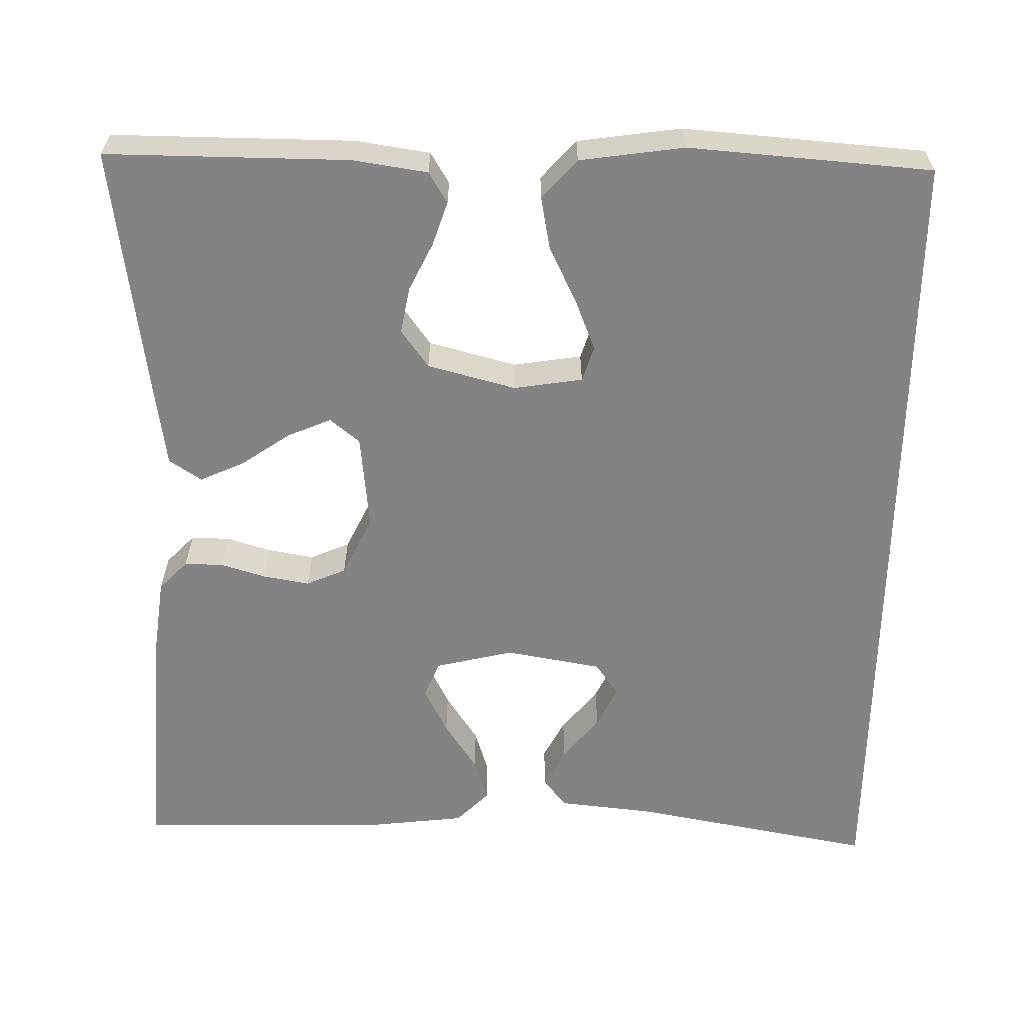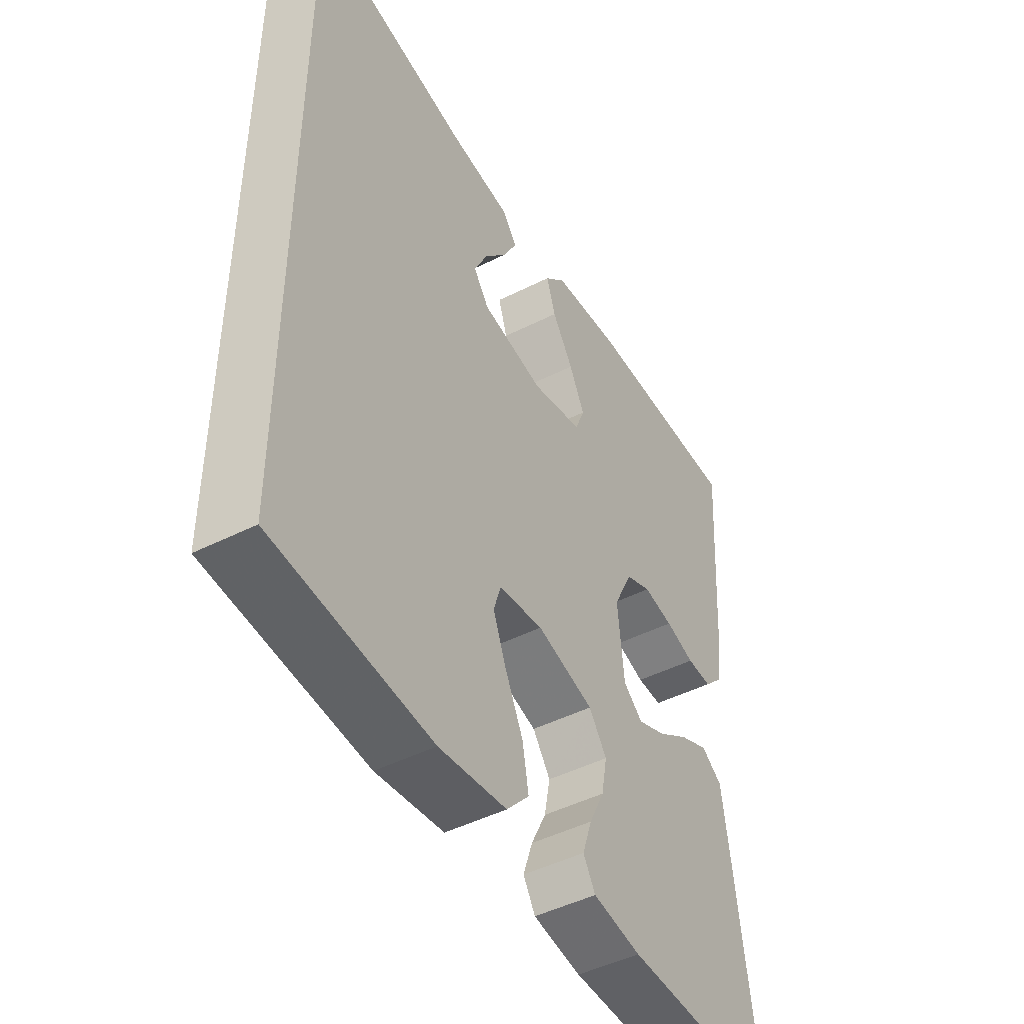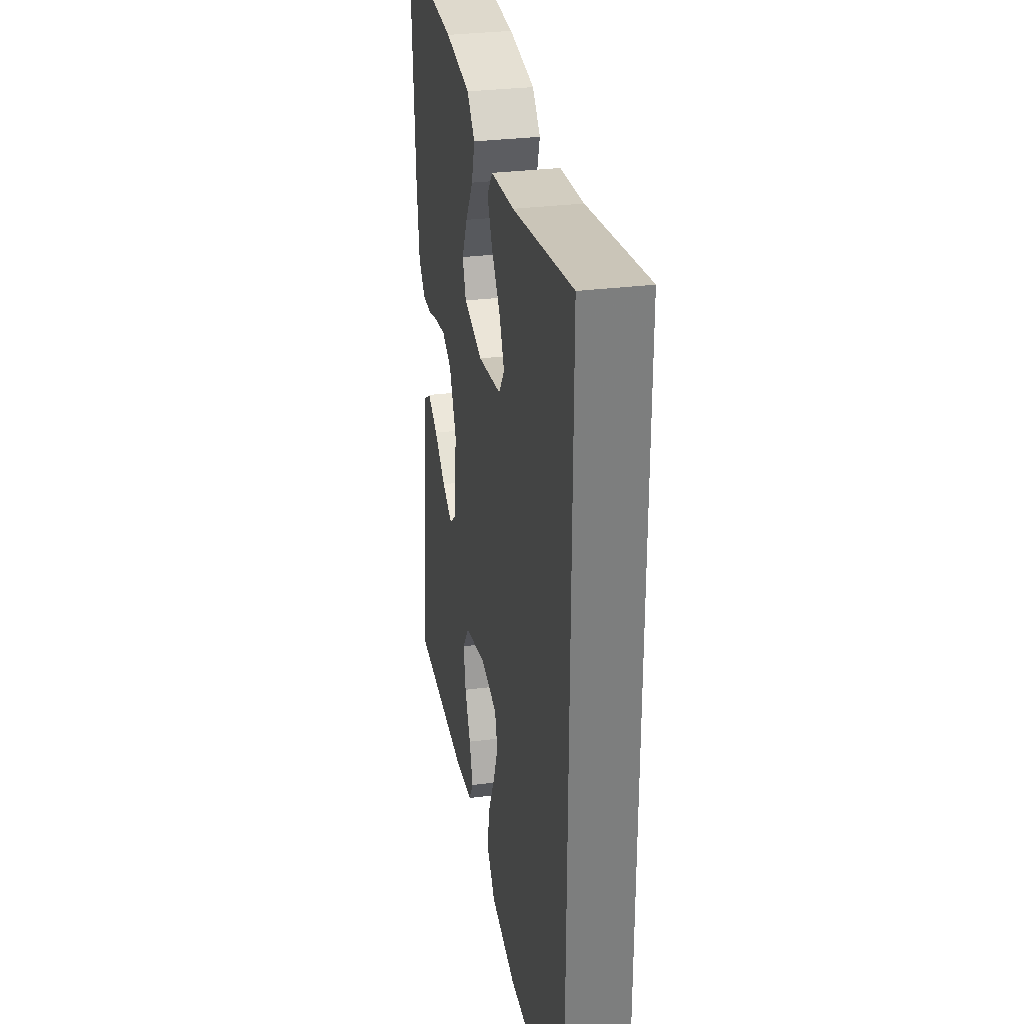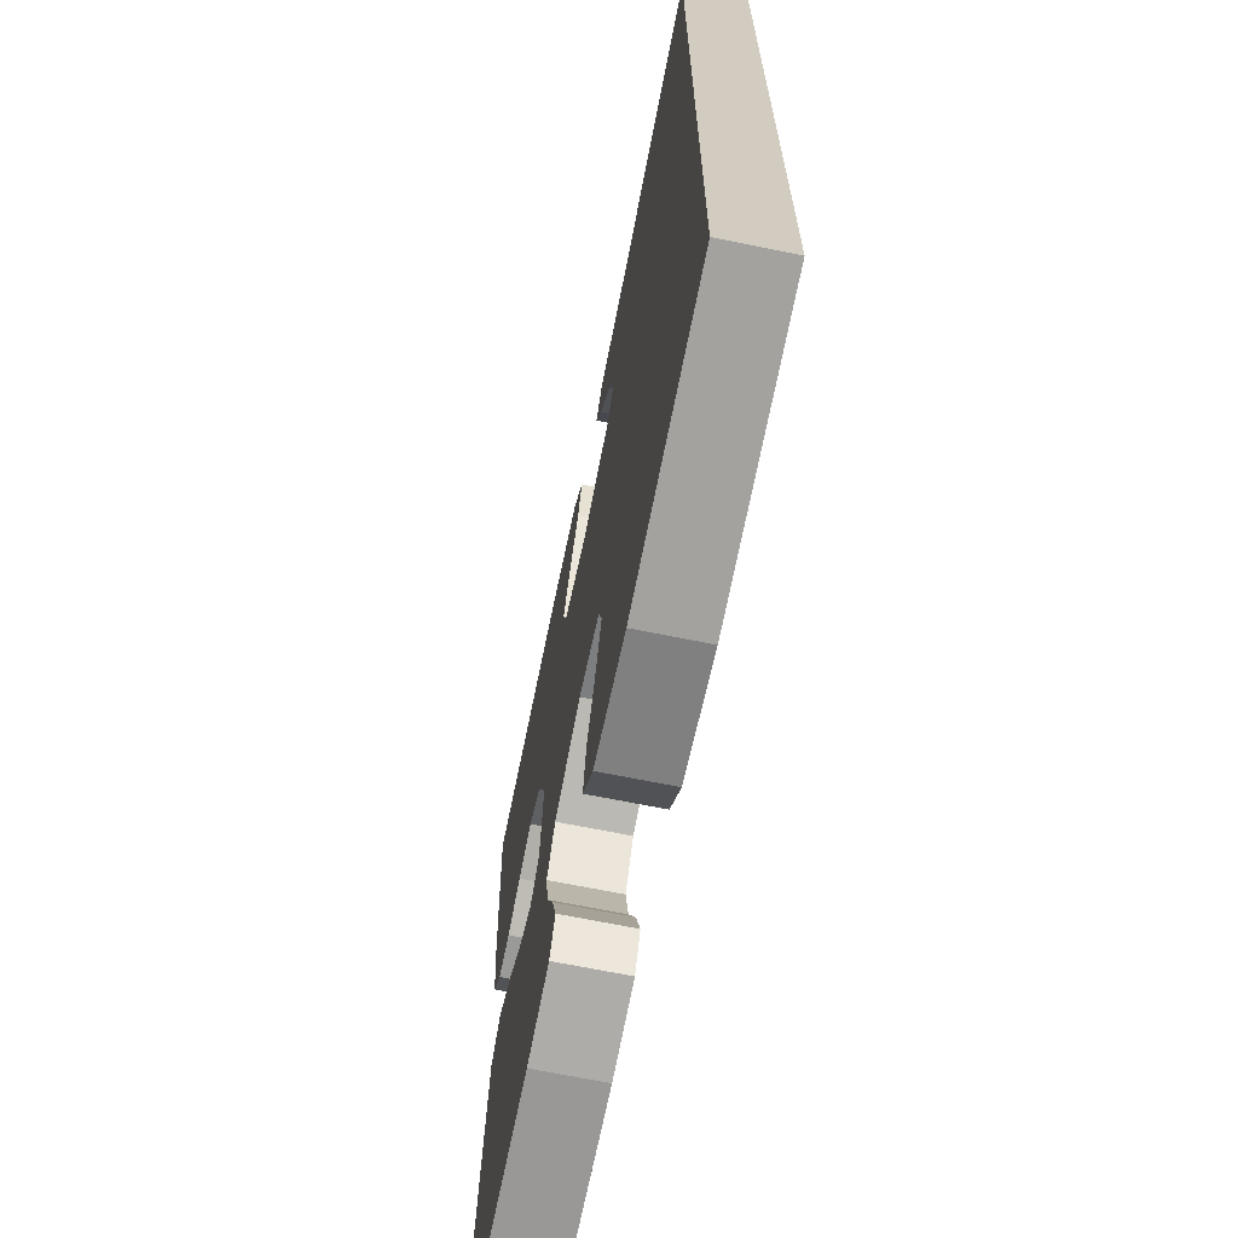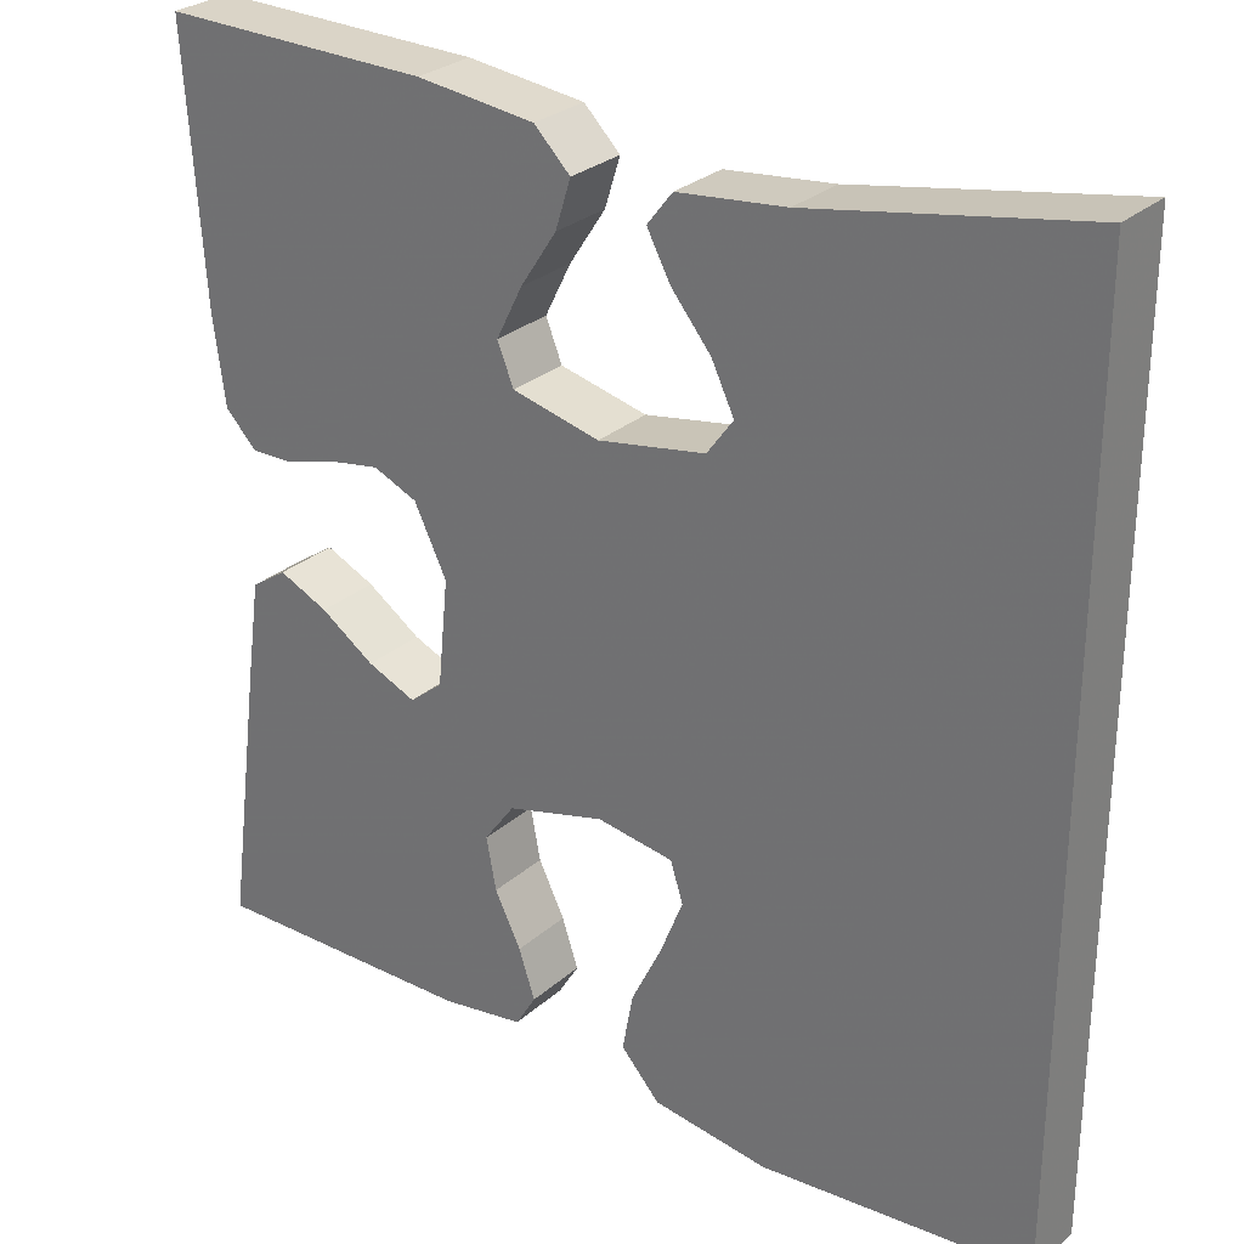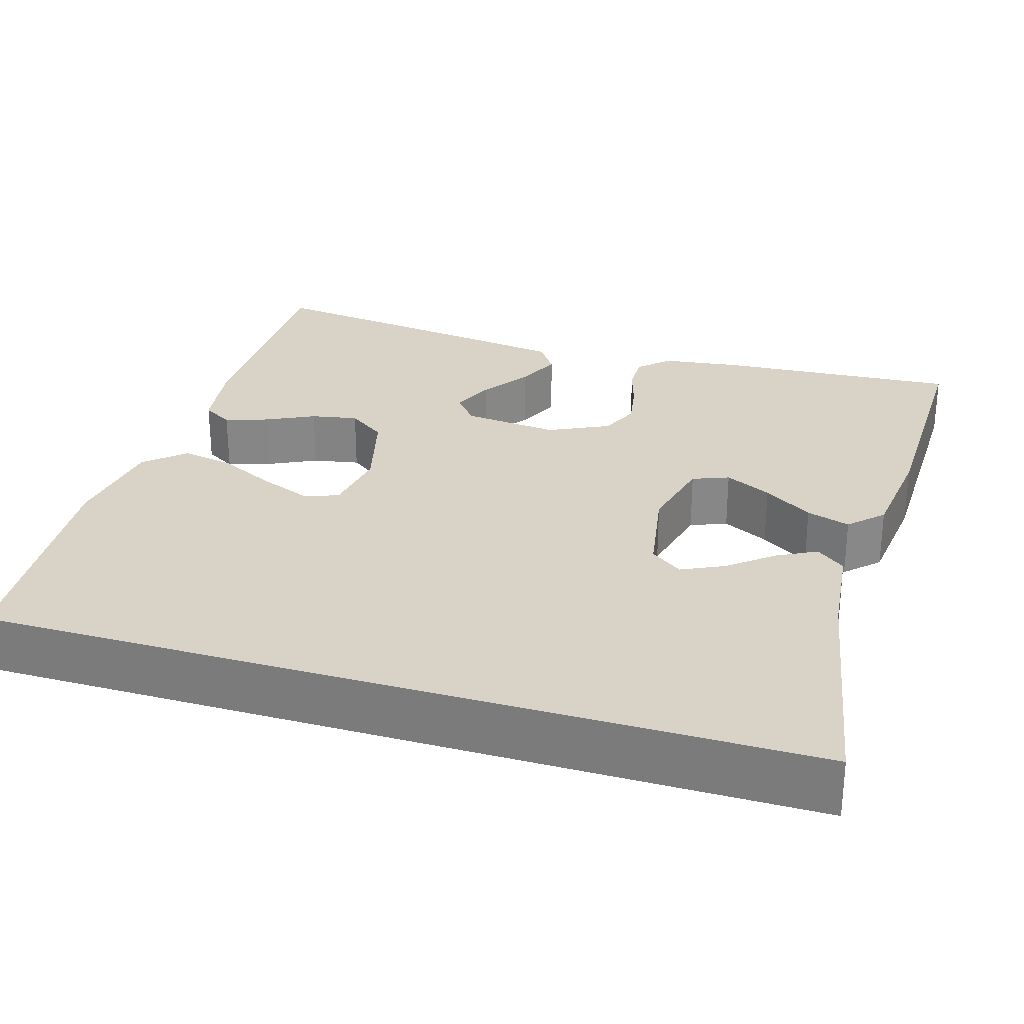
<metadata>
{"format":"obj","ext":"obj","renderer":"f3d","projection":"perspective","resolution":1024,"background":"white","views":[{"elev":-61.0,"azim":179.1,"up":"+Y"},{"elev":-46.8,"azim":-60.2,"up":"+Z"},{"elev":31.1,"azim":-100.2,"up":"+Z"},{"elev":-68.0,"azim":-101.5,"up":"+Z"},{"elev":28.3,"azim":-142.4,"up":"+Z"},{"elev":27.9,"azim":-73.1,"up":"+Y"}]}
</metadata>
<code>
v 0.5 0.07 -0.5
v 0.2 0.07 -0.497
v 0.108 0.07 -0.483
v 0.085 0.07 -0.445
v 0.103 0.07 -0.391
v 0.132 0.07 -0.332
v 0.143 0.07 -0.274
v 0.109 0.07 -0.227
v 0 0.07 -0.198
v -0.085 0.07 -0.211
v -0.099 0.07 -0.255
v -0.074 0.07 -0.318
v -0.04 0.07 -0.388
v -0.028 0.07 -0.453
v -0.071 0.07 -0.501
v -0.2 0.07 -0.519
v -0.5 0.07 -0.495
v -0.5 0.07 0.521
v -0.2 0.07 0.465
v -0.081 0.07 0.452
v -0.053 0.07 0.416
v -0.079 0.07 0.367
v -0.123 0.07 0.313
v -0.148 0.07 0.261
v -0.119 0.07 0.221
v 0 0.07 0.2
v 0.097 0.07 0.223
v 0.115 0.07 0.268
v 0.086 0.07 0.326
v 0.046 0.07 0.387
v 0.029 0.07 0.441
v 0.069 0.07 0.481
v 0.2 0.07 0.496
v 0.5 0.07 0.5
v 0.48 0.07 0.2
v 0.467 0.07 0.103
v 0.432 0.07 0.067
v 0.384 0.07 0.068
v 0.328 0.07 0.085
v 0.271 0.07 0.095
v 0.222 0.07 0.074
v 0.186 0.07 0
v 0.198 0.07 -0.119
v 0.235 0.07 -0.149
v 0.289 0.07 -0.126
v 0.349 0.07 -0.085
v 0.404 0.07 -0.06
v 0.444 0.07 -0.087
v 0.46 0.07 -0.2
v 0.5 0 -0.5
v 0.2 0 -0.497
v 0.108 0 -0.483
v 0.085 0 -0.445
v 0.103 0 -0.391
v 0.132 0 -0.332
v 0.143 0 -0.274
v 0.109 0 -0.227
v 0 0 -0.198
v -0.085 0 -0.211
v -0.099 0 -0.255
v -0.074 0 -0.318
v -0.04 0 -0.388
v -0.028 0 -0.453
v -0.071 0 -0.501
v -0.2 0 -0.519
v -0.5 0 -0.495
v -0.5 0 0.521
v -0.2 0 0.465
v -0.081 0 0.452
v -0.053 0 0.416
v -0.079 0 0.367
v -0.123 0 0.313
v -0.148 0 0.261
v -0.119 0 0.221
v 0 0 0.2
v 0.097 0 0.223
v 0.115 0 0.268
v 0.086 0 0.326
v 0.046 0 0.387
v 0.029 0 0.441
v 0.069 0 0.481
v 0.2 0 0.496
v 0.5 0 0.5
v 0.48 0 0.2
v 0.467 0 0.103
v 0.432 0 0.067
v 0.384 0 0.068
v 0.328 0 0.085
v 0.271 0 0.095
v 0.222 0 0.074
v 0.186 0 0
v 0.198 0 -0.119
v 0.235 0 -0.149
v 0.289 0 -0.126
v 0.349 0 -0.085
v 0.404 0 -0.06
v 0.444 0 -0.087
v 0.46 0 -0.2
f 4 5 6
f 3 4 6
f 2 3 6
f 1 2 6
f 49 1 6
f 48 49 6
f 47 48 6
f 46 47 6
f 45 46 6
f 44 45 6 7
f 43 44 7 8
f 42 43 8 9
f 41 42 9 10
f 37 38 39
f 36 37 39
f 35 36 39
f 34 35 39
f 33 34 39
f 32 33 39
f 31 32 39
f 30 31 39
f 29 30 39
f 28 29 39 40
f 27 28 40 41
f 21 22 23
f 20 21 23
f 19 20 23
f 19 23 24
f 18 19 24
f 16 17 18
f 15 16 18
f 14 15 18
f 13 14 18
f 12 13 18
f 11 12 18
f 18 24 25
f 11 18 25
f 10 11 25
f 26 27 41 10
f 10 25 26
f 55 54 53
f 55 53 52
f 55 52 51
f 55 51 50
f 55 50 98
f 55 98 97
f 55 97 96
f 55 96 95
f 55 95 94
f 56 55 94 93
f 57 56 93 92
f 58 57 92 91
f 59 58 91 90
f 88 87 86
f 88 86 85
f 88 85 84
f 88 84 83
f 88 83 82
f 88 82 81
f 88 81 80
f 88 80 79
f 88 79 78
f 89 88 78 77
f 90 89 77 76
f 72 71 70
f 72 70 69
f 72 69 68
f 73 72 68
f 73 68 67
f 67 66 65
f 67 65 64
f 67 64 63
f 67 63 62
f 67 62 61
f 67 61 60
f 74 73 67
f 74 67 60
f 74 60 59
f 59 90 76 75
f 75 74 59
f 1 50 51 2
f 2 51 52 3
f 3 52 53 4
f 4 53 54 5
f 5 54 55 6
f 6 55 56 7
f 7 56 57 8
f 8 57 58 9
f 9 58 59 10
f 10 59 60 11
f 11 60 61 12
f 12 61 62 13
f 13 62 63 14
f 14 63 64 15
f 15 64 65 16
f 16 65 66 17
f 17 66 67 18
f 18 67 68 19
f 19 68 69 20
f 20 69 70 21
f 21 70 71 22
f 22 71 72 23
f 23 72 73 24
f 24 73 74 25
f 25 74 75 26
f 26 75 76 27
f 27 76 77 28
f 28 77 78 29
f 29 78 79 30
f 30 79 80 31
f 31 80 81 32
f 32 81 82 33
f 33 82 83 34
f 34 83 84 35
f 35 84 85 36
f 36 85 86 37
f 37 86 87 38
f 38 87 88 39
f 39 88 89 40
f 40 89 90 41
f 41 90 91 42
f 42 91 92 43
f 43 92 93 44
f 44 93 94 45
f 45 94 95 46
f 46 95 96 47
f 47 96 97 48
f 48 97 98 49
f 49 98 50 1

</code>
